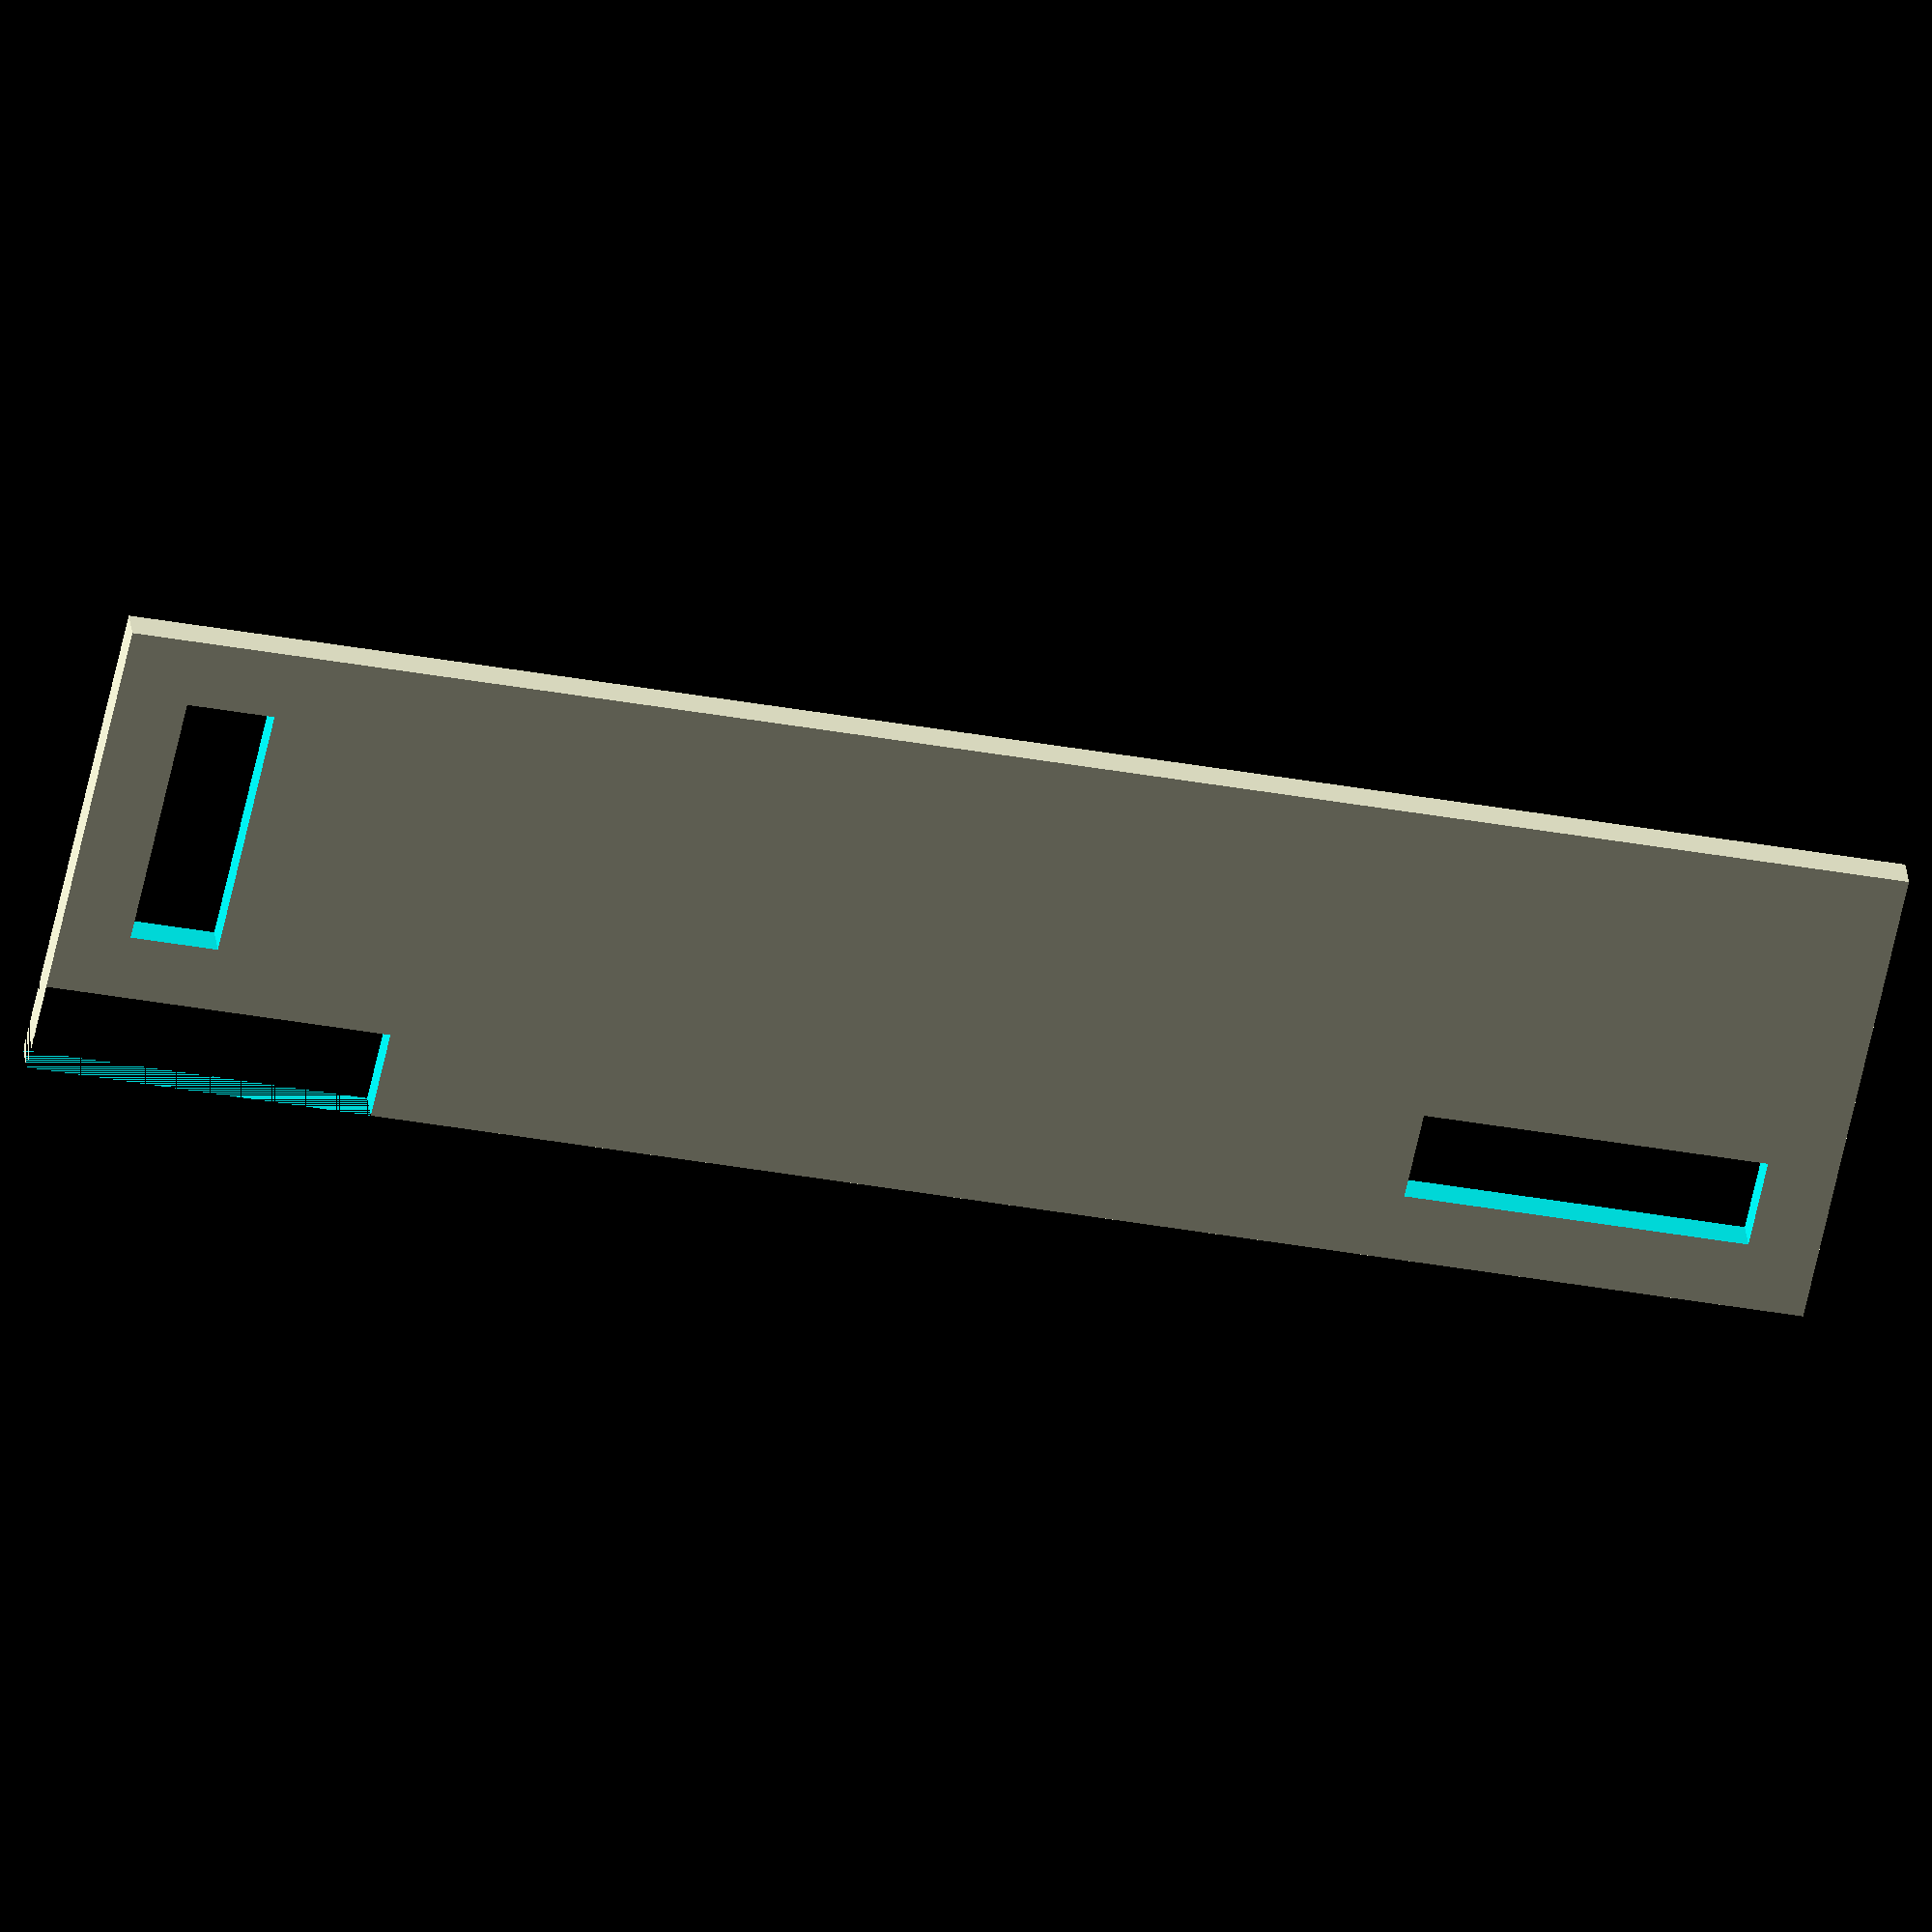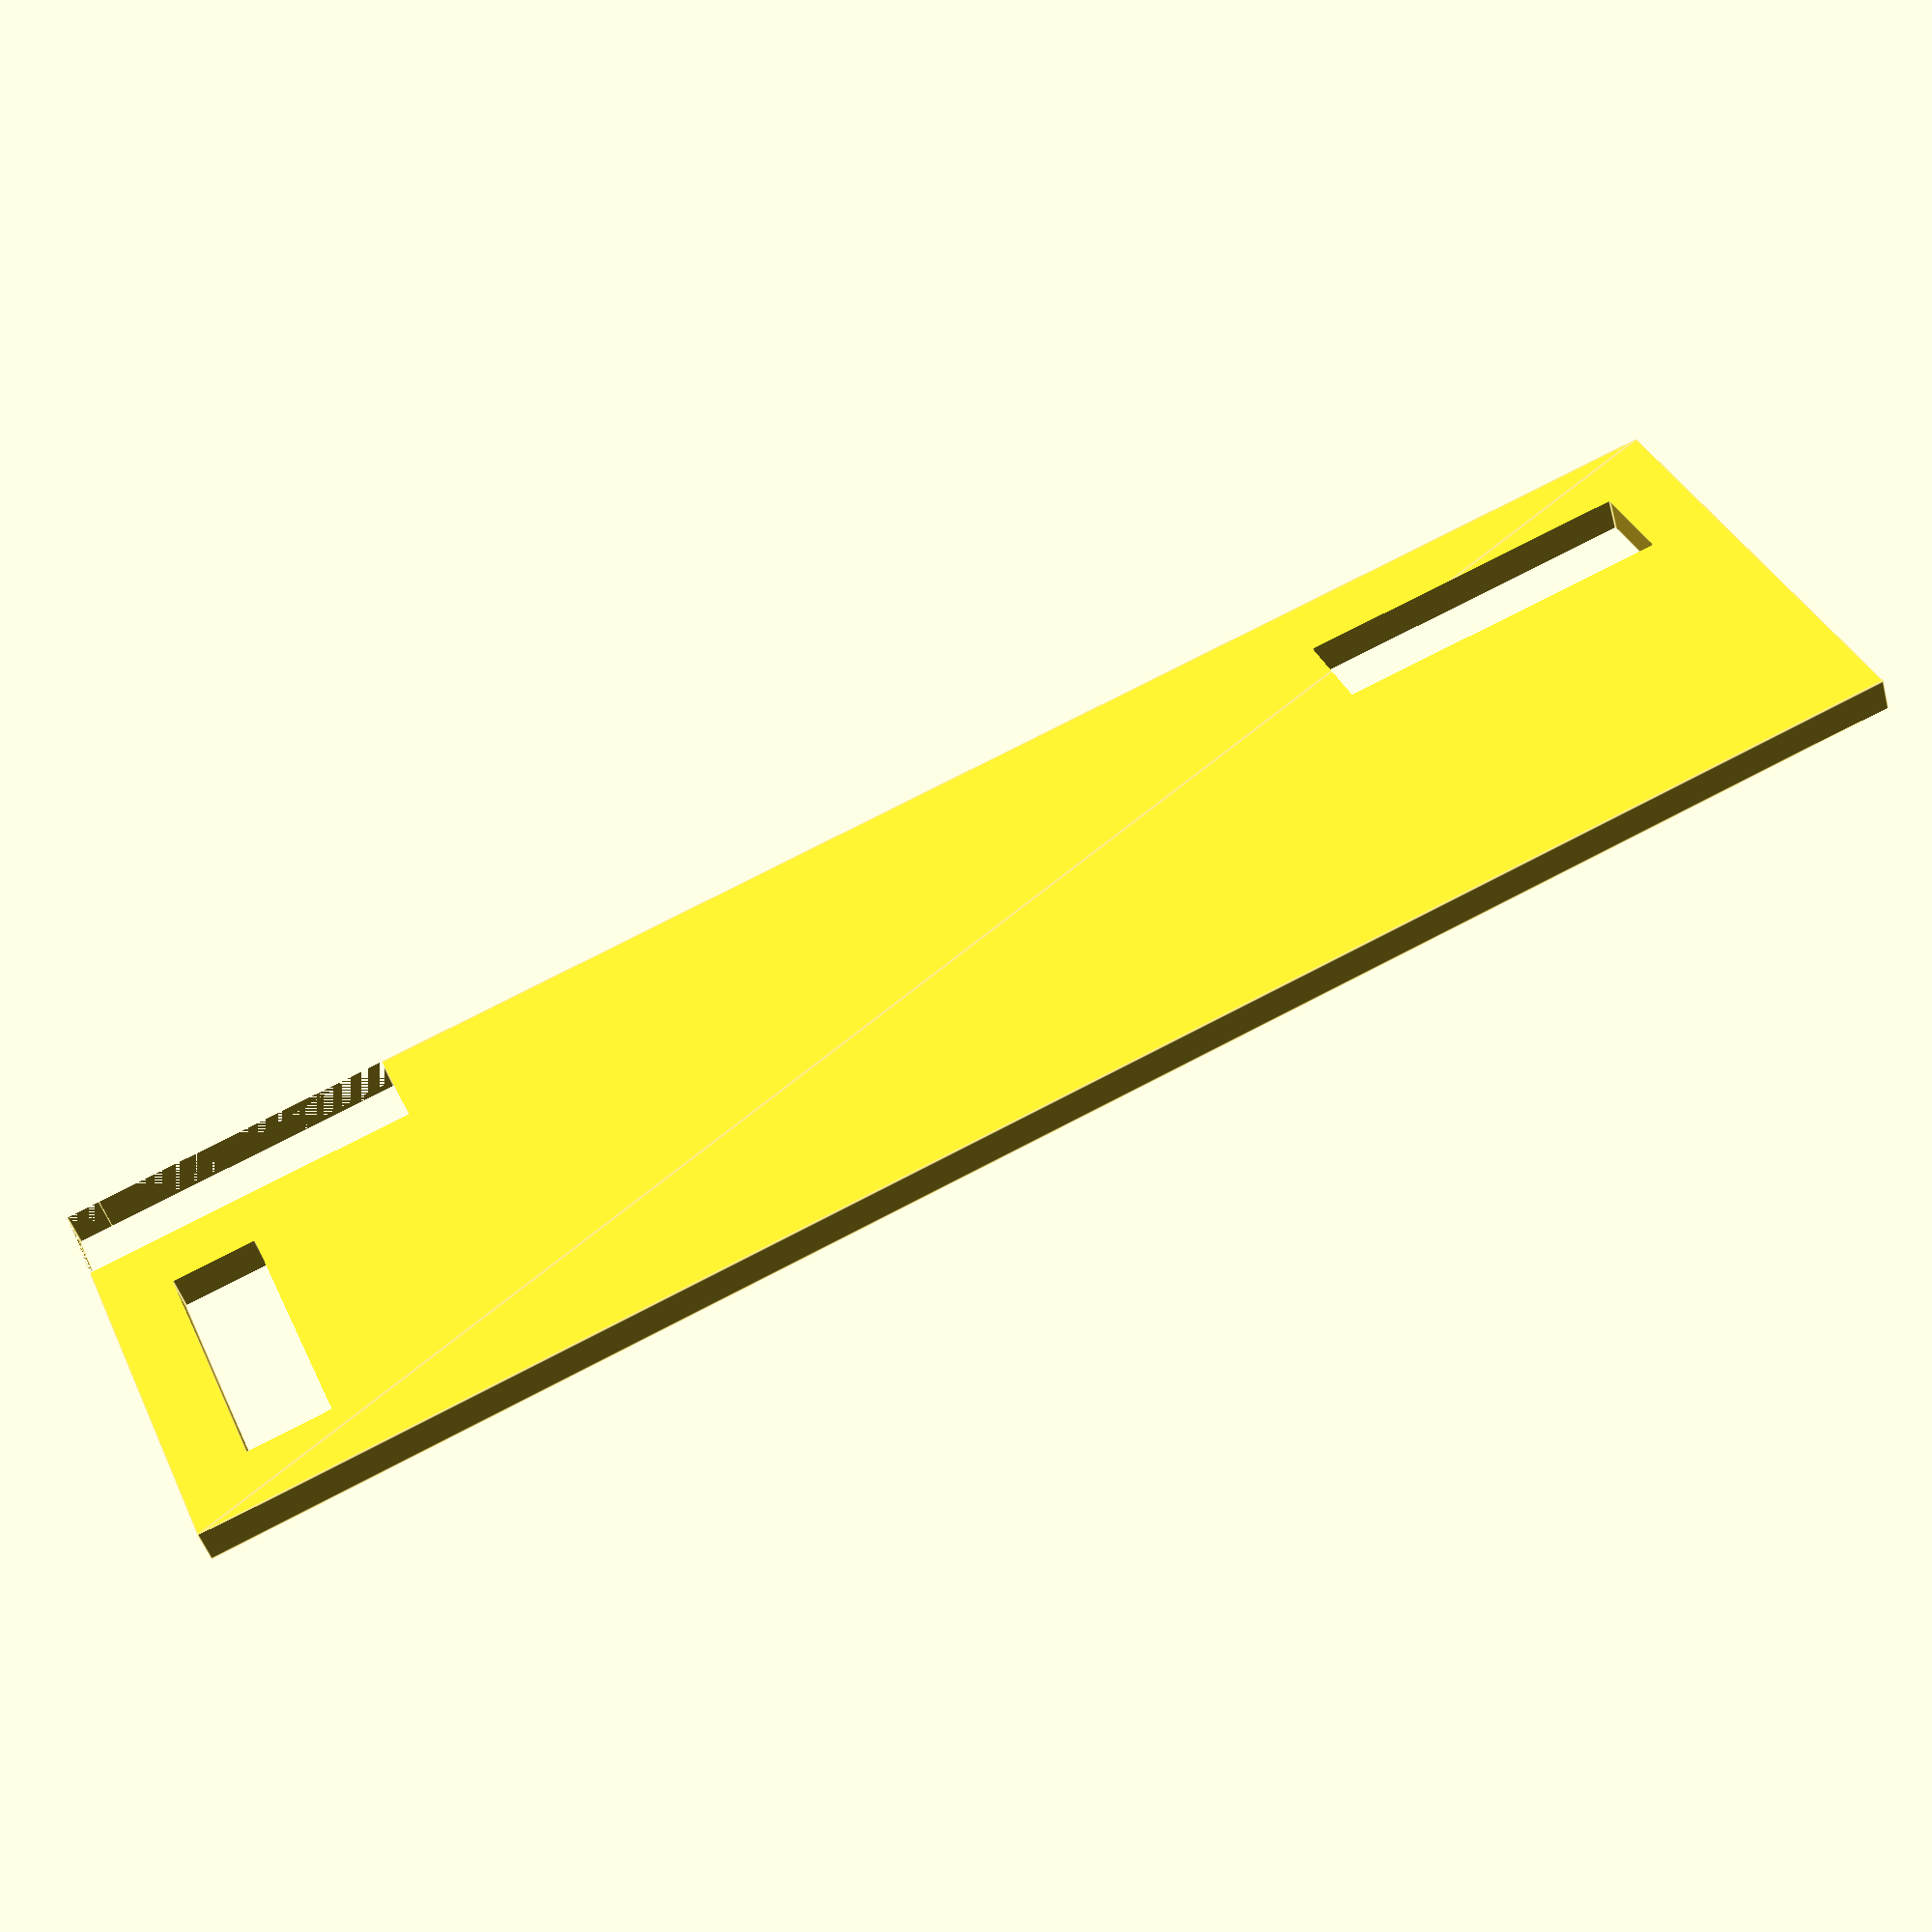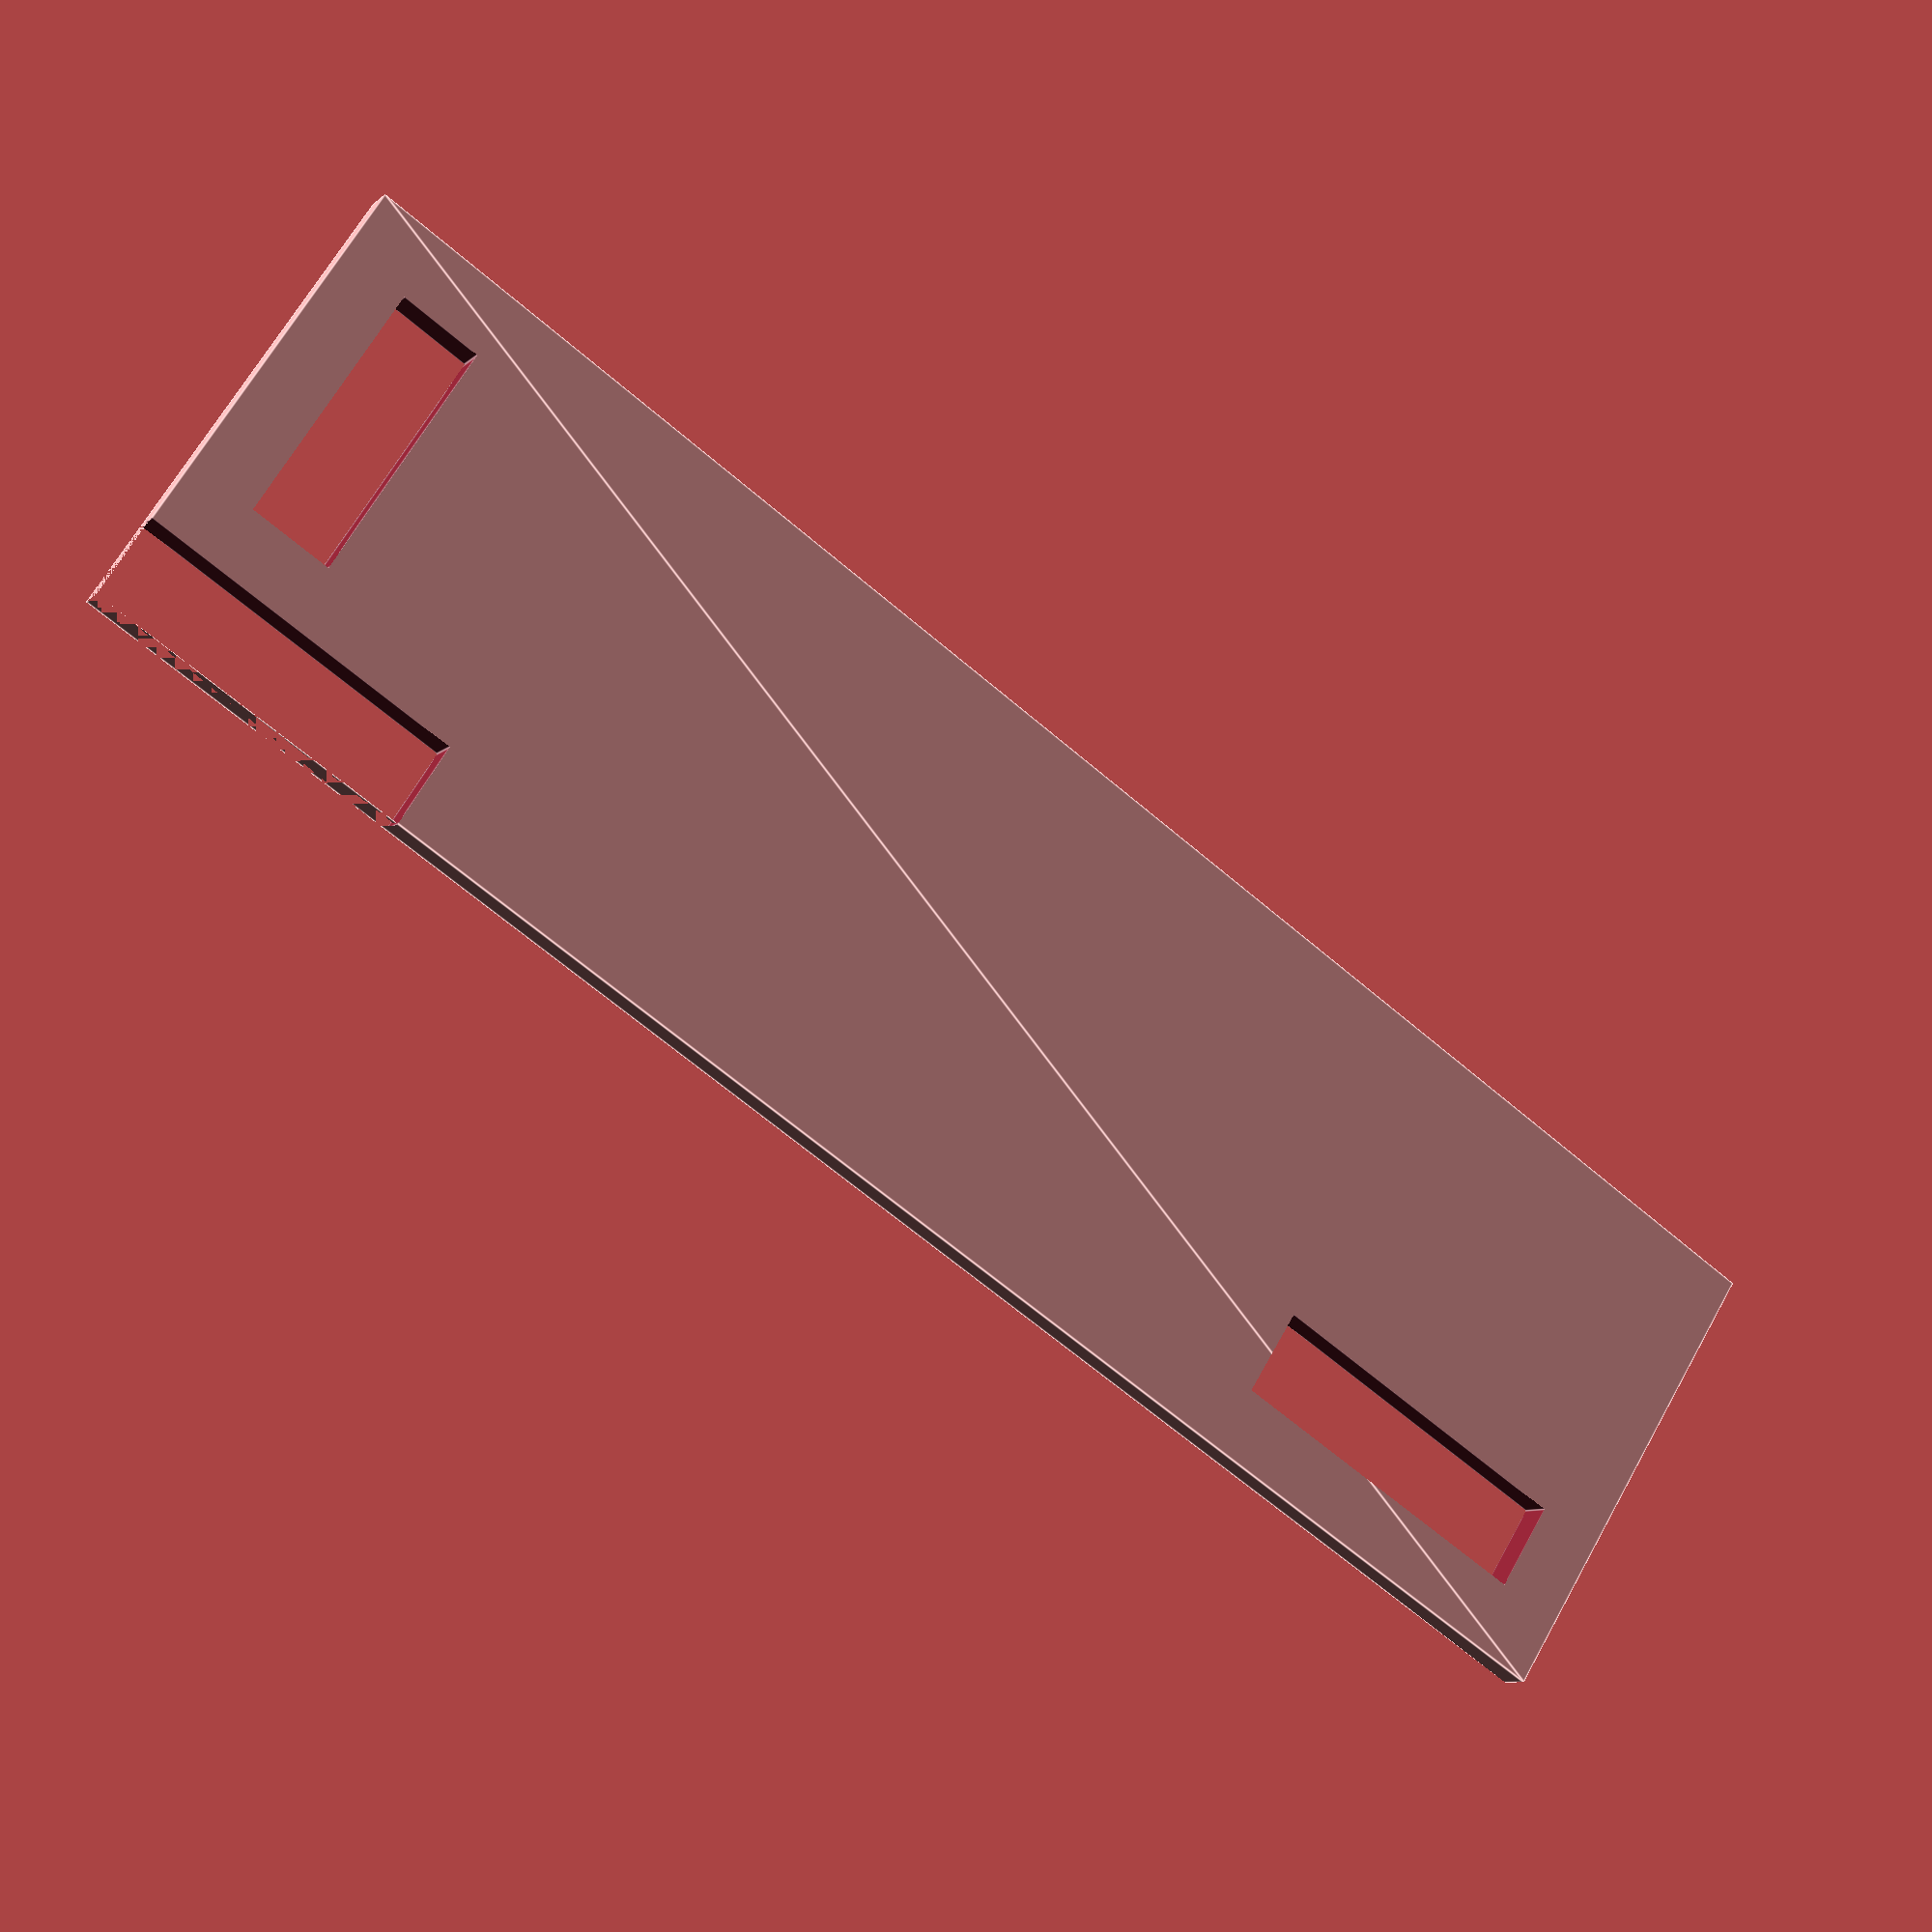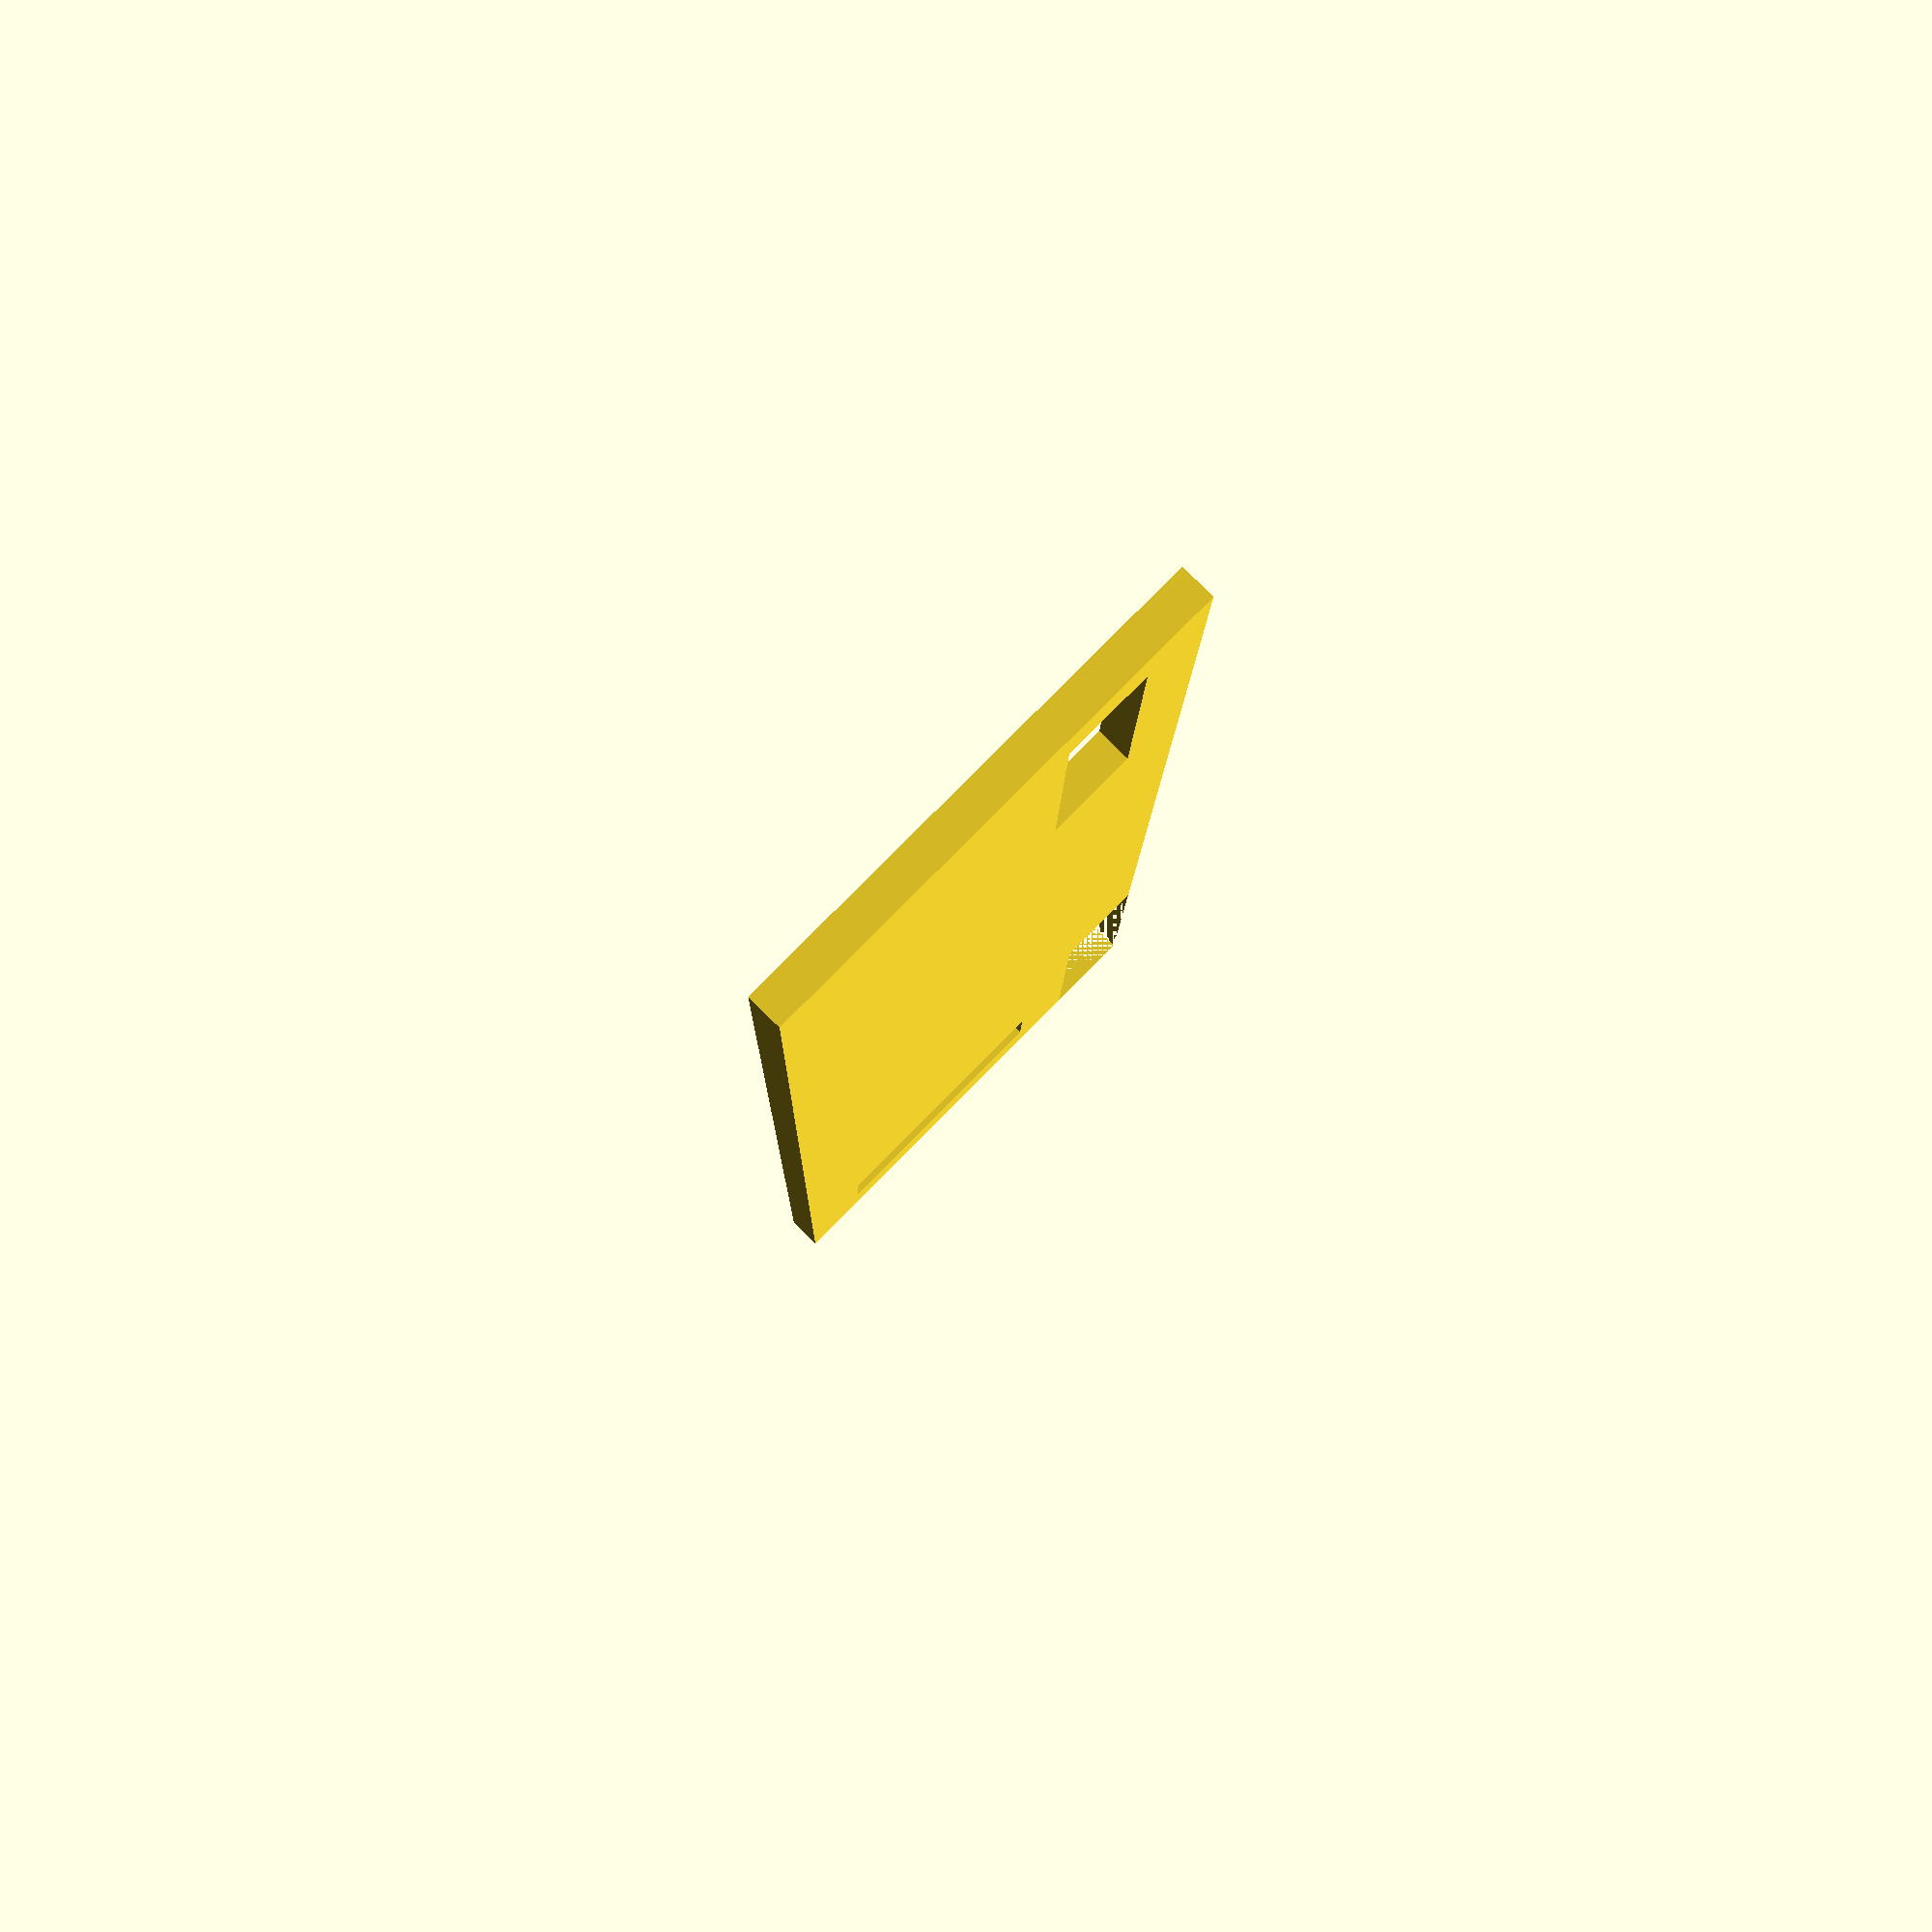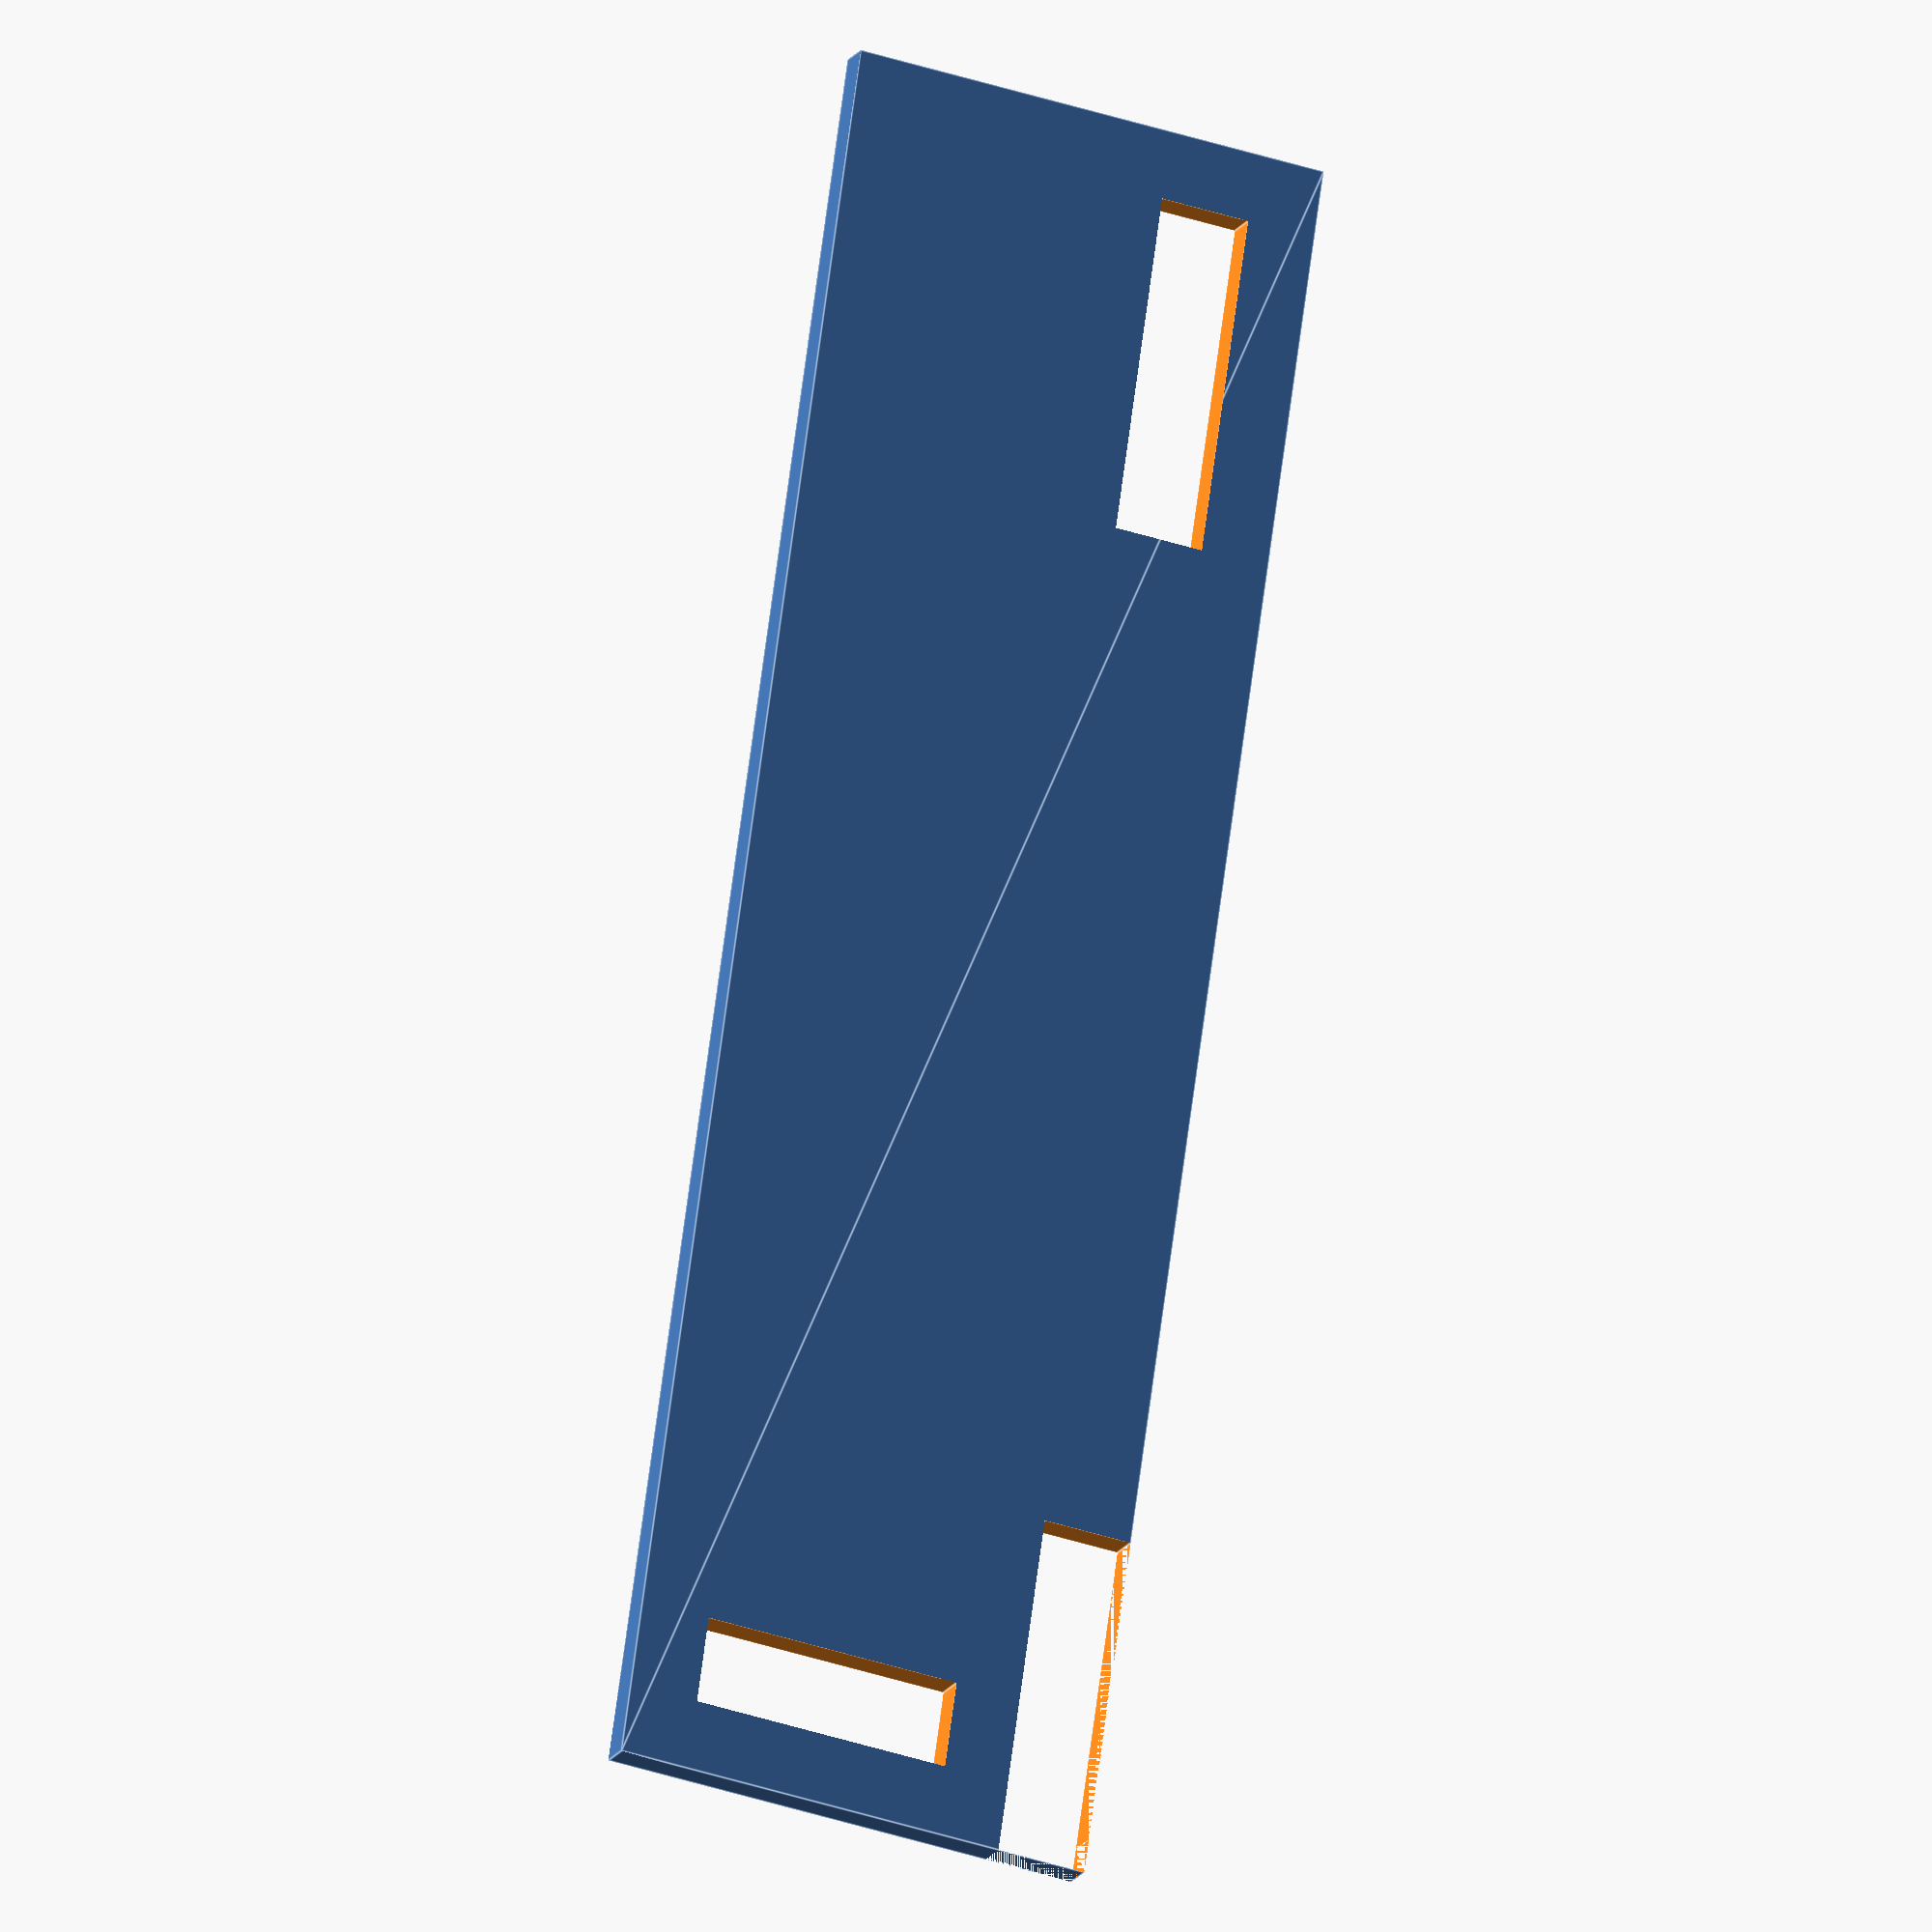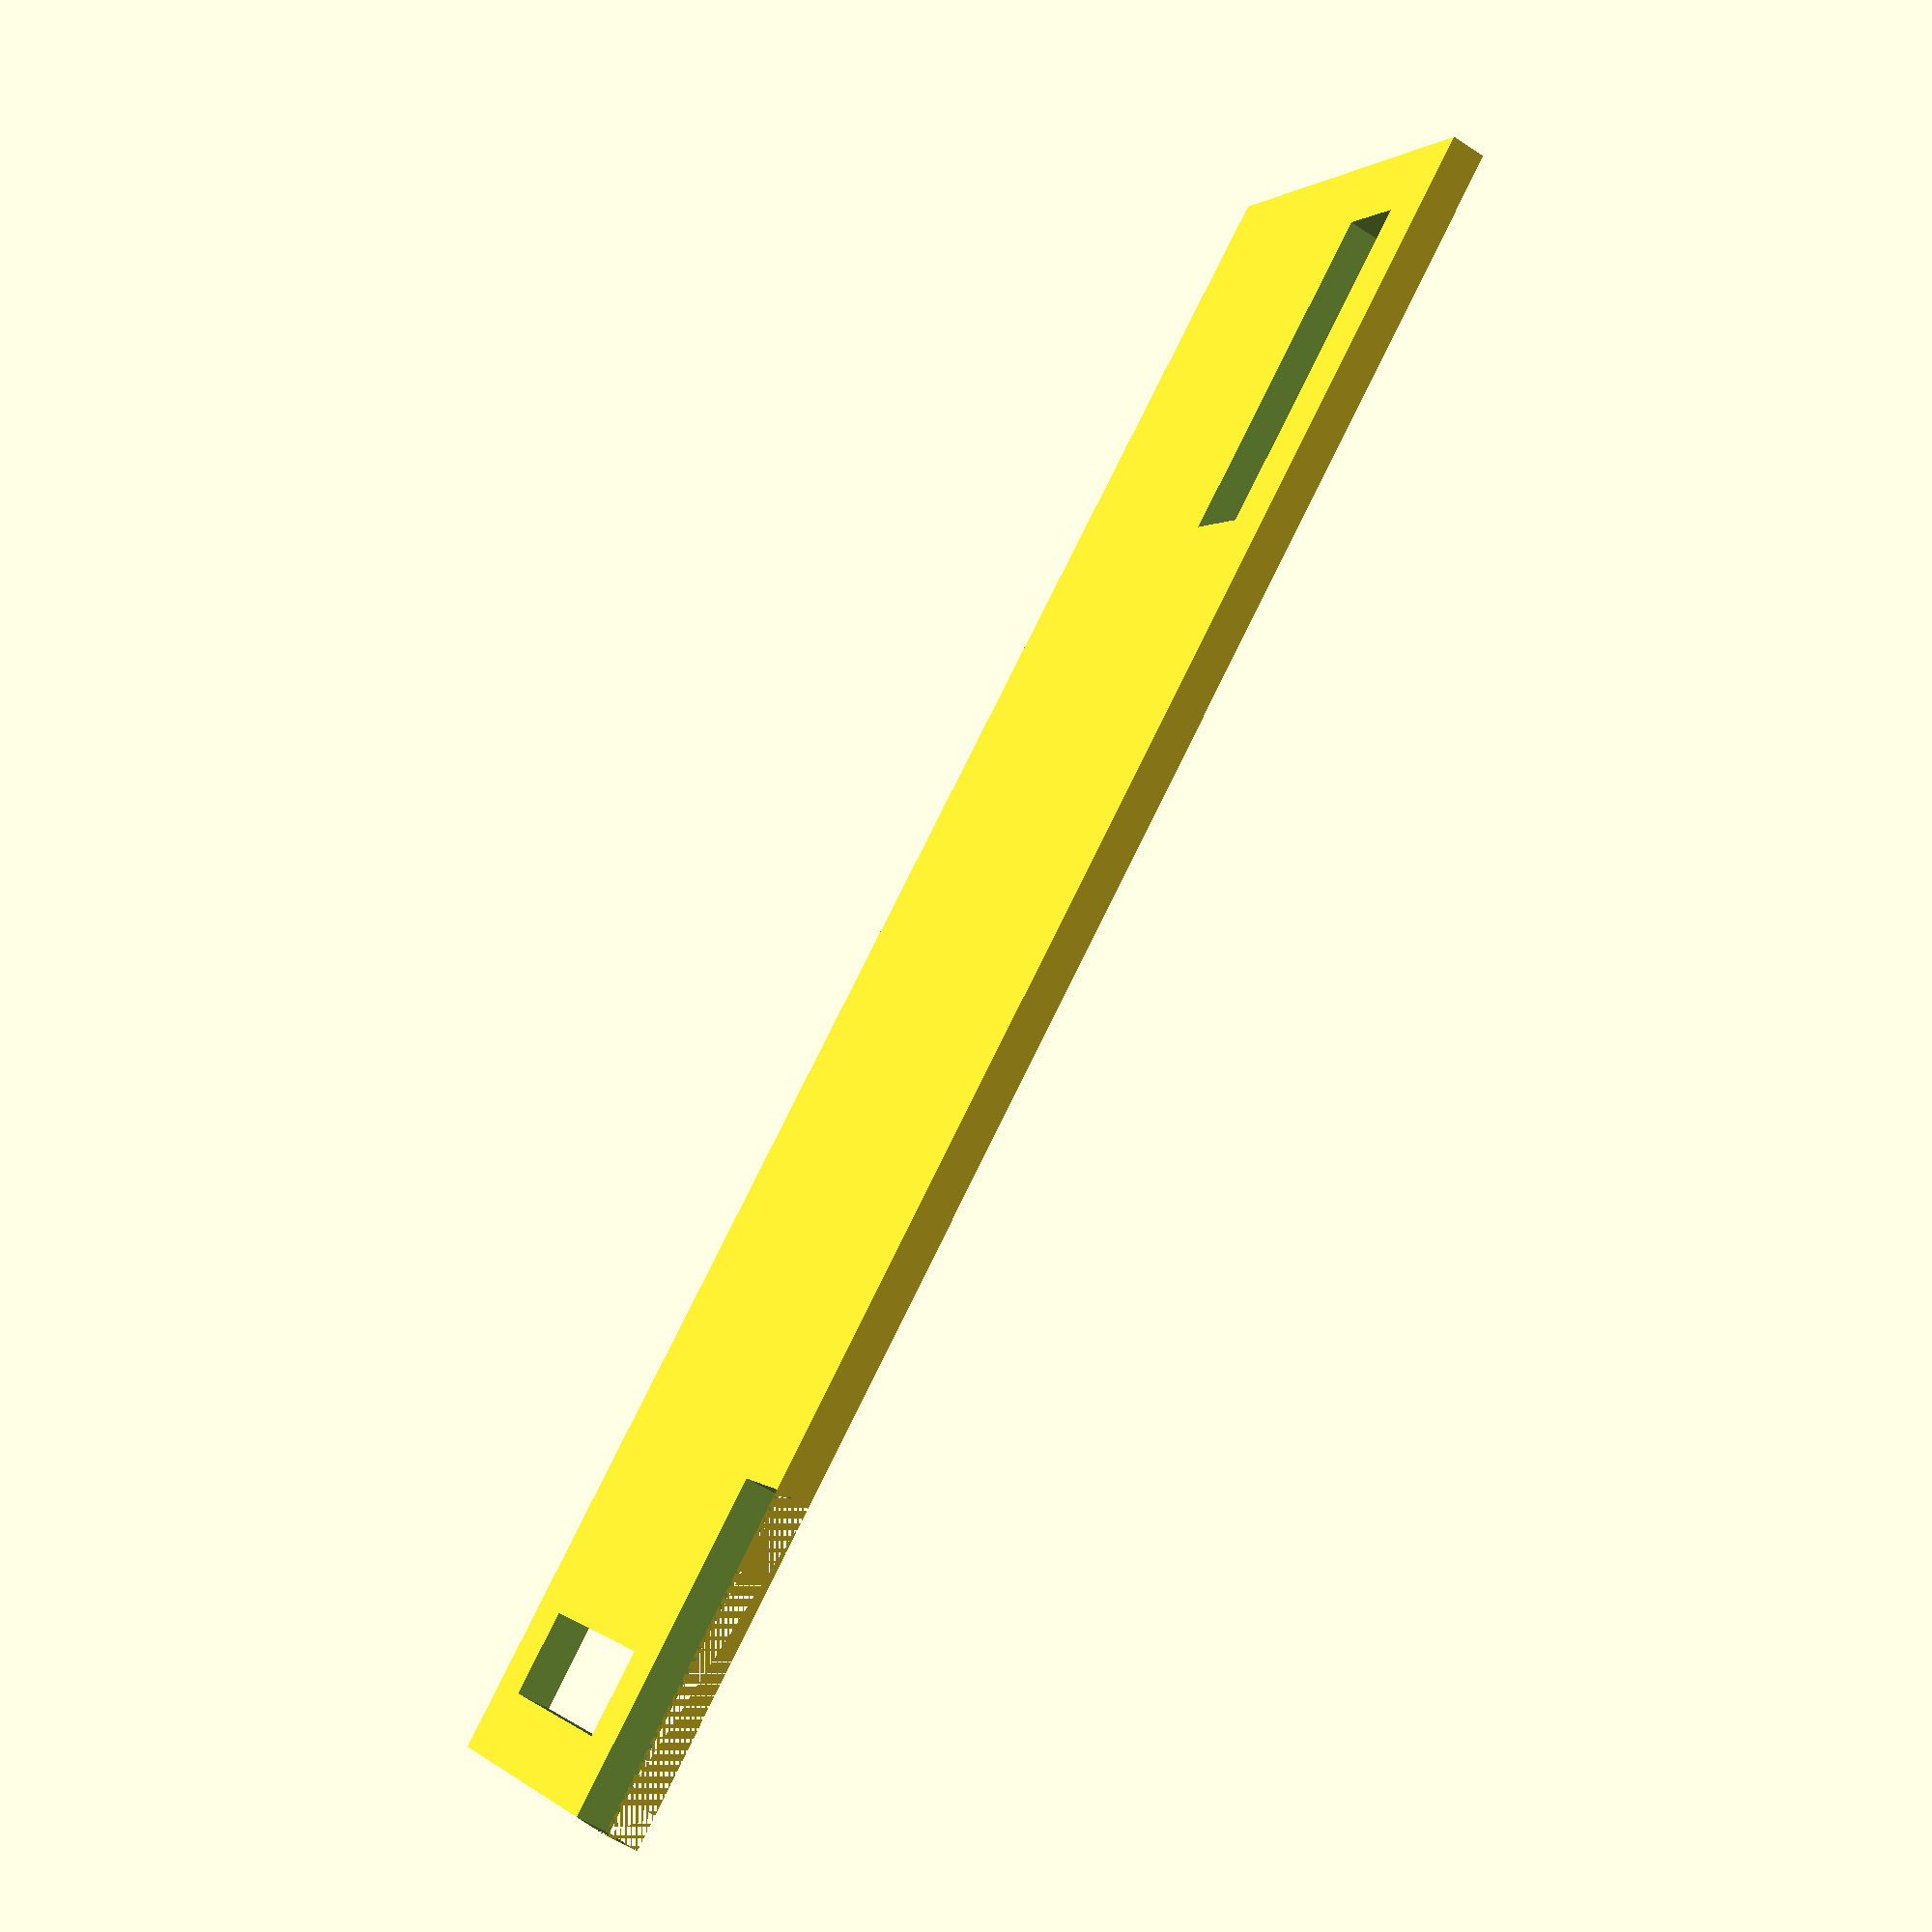
<openscad>
one=[2.5,7.5];
two=[9.85,2.6];
sep=[34+3-2.5+one[0]/2,2.5+one[1]/2];
t=2;

difference(){
	square([two[0]+sep[0]+t*2+one[0]/2,sep[1]+one[1]/2+t*2]);
	translate([t+one[0]/2,t+sep[1]])square(one,center=true);
	translate([t+sep[0]+one[0]/2,t])square(two);
    
	translate([th+sep[0]+one[0]/2,th])square(two);
    translate([th+sep[0]+one[0]/2,th+two[1]+flx[0]])square([two[0],flx[1]]);
}
</openscad>
<views>
elev=150.8 azim=192.2 roll=185.8 proj=o view=wireframe
elev=226.9 azim=23.2 roll=344.8 proj=p view=edges
elev=8.9 azim=32.8 roll=333.9 proj=p view=edges
elev=277.9 azim=271.2 roll=314.7 proj=p view=wireframe
elev=17.1 azim=278.1 roll=338.4 proj=o view=edges
elev=56.5 azim=322.0 roll=55.7 proj=p view=wireframe
</views>
